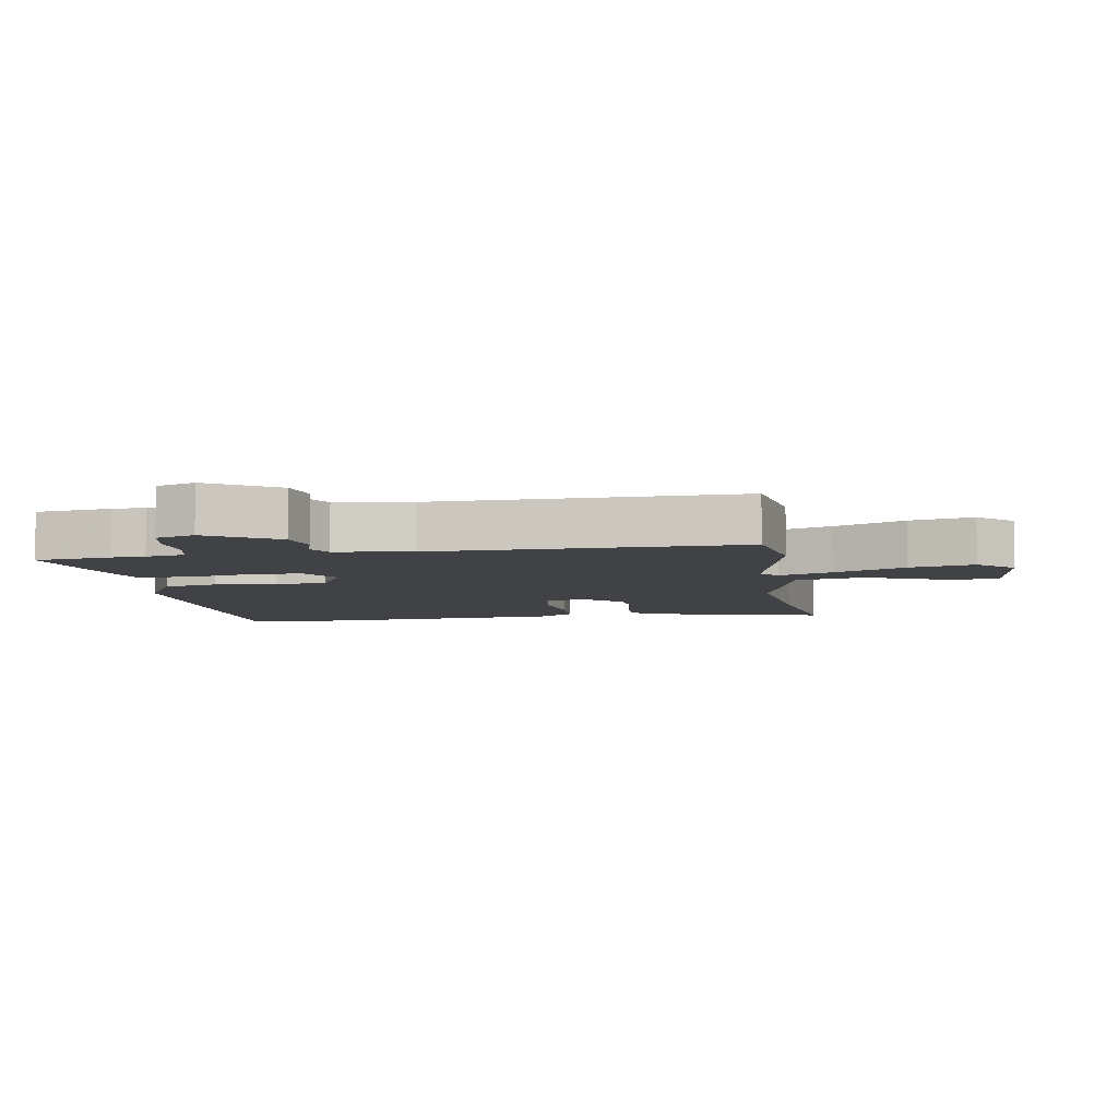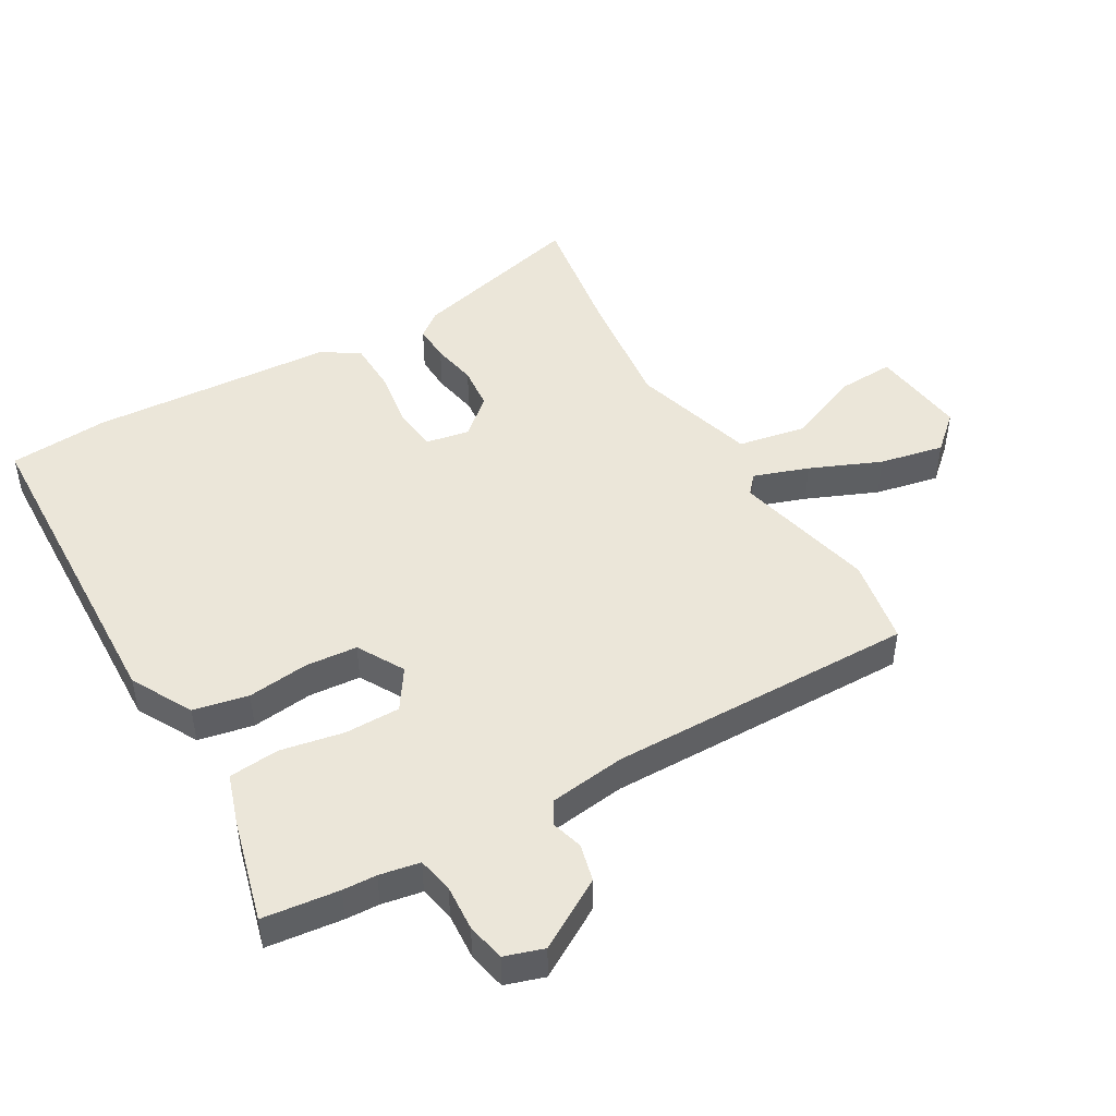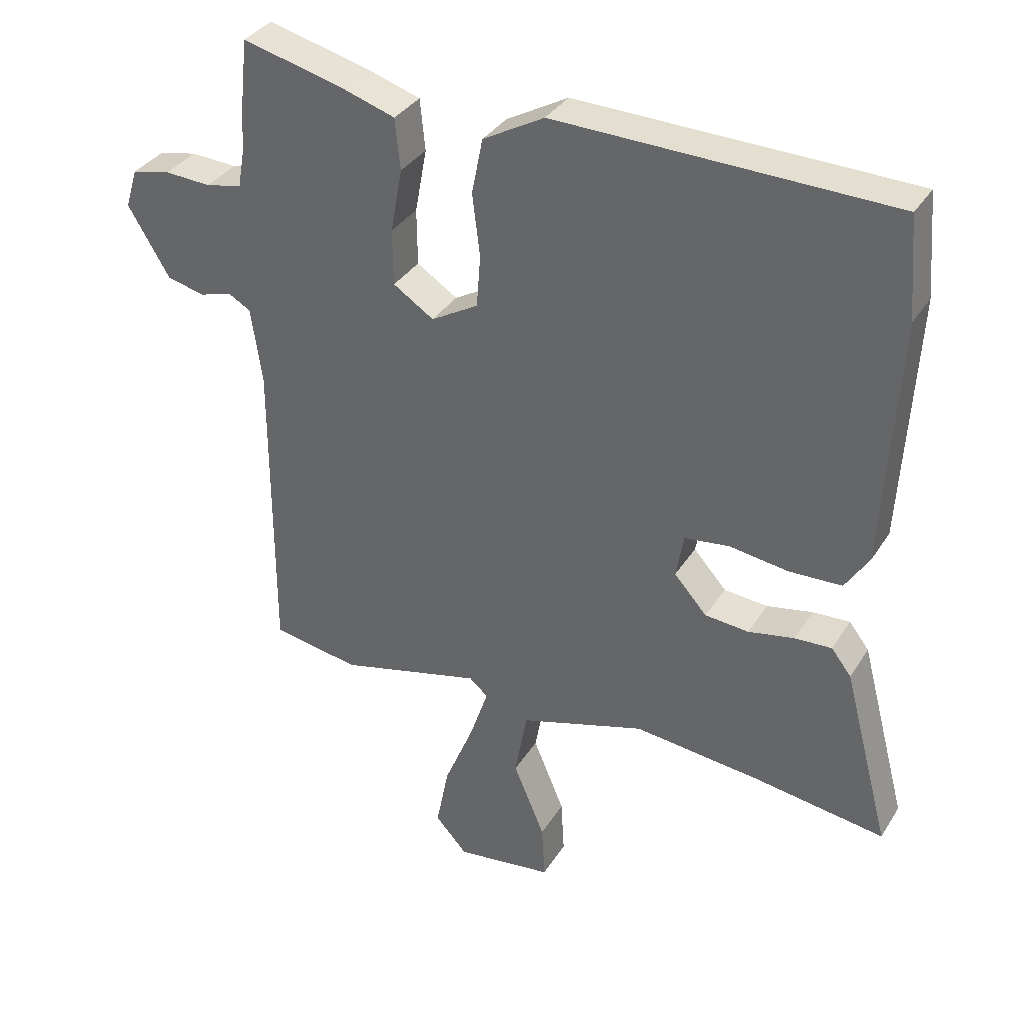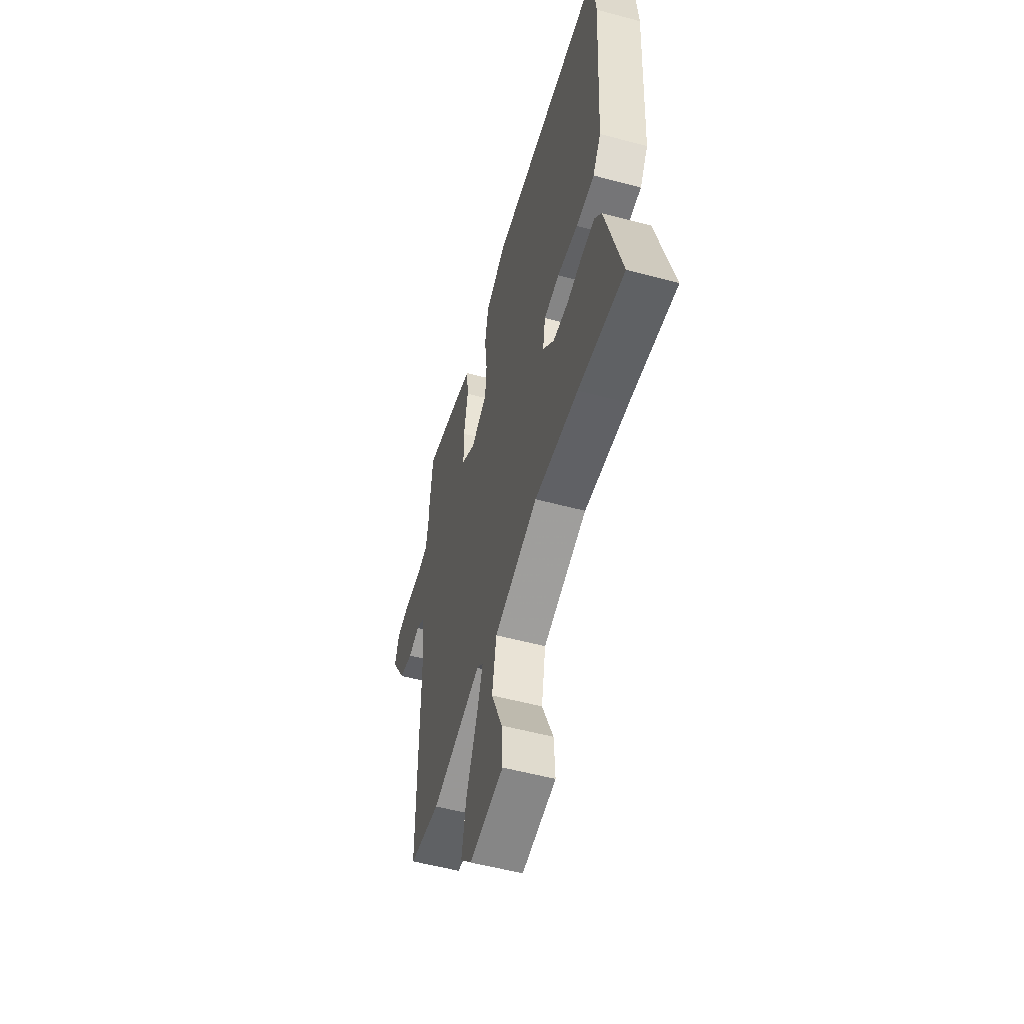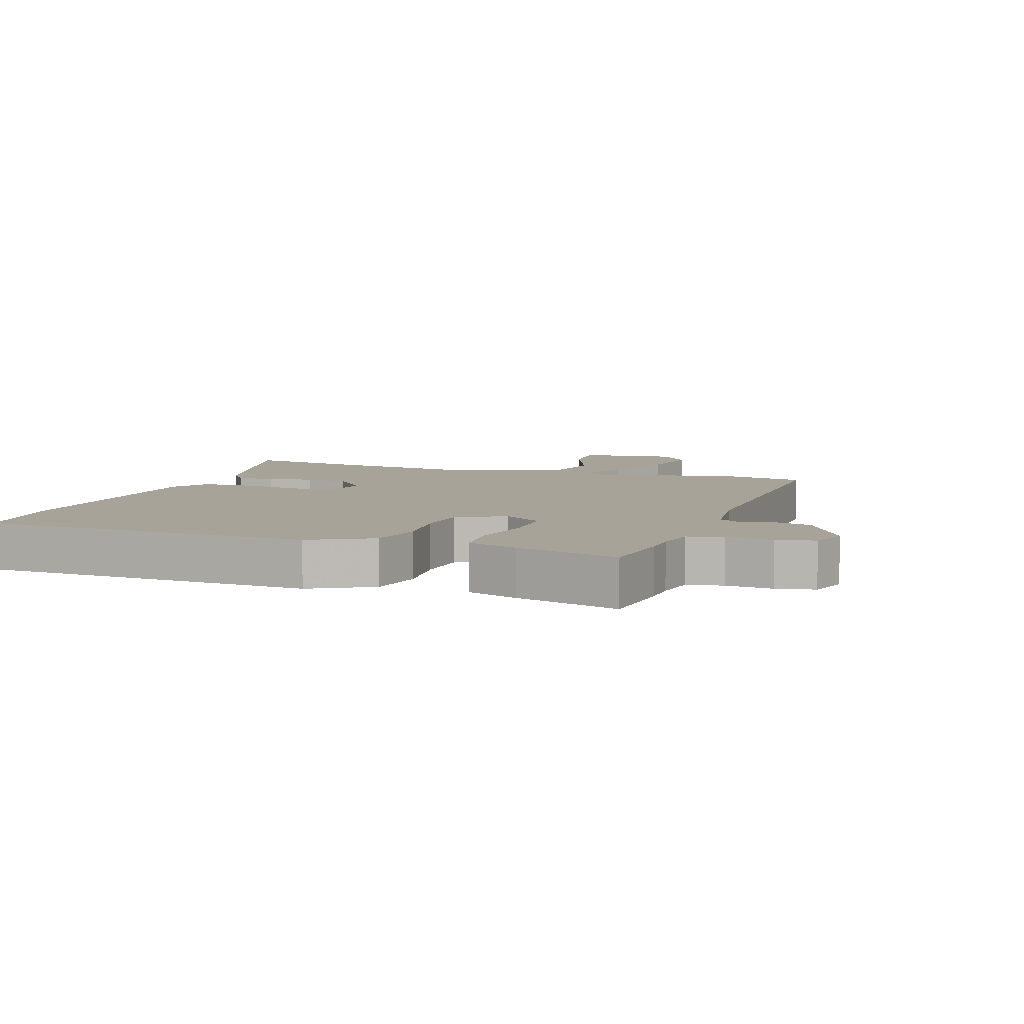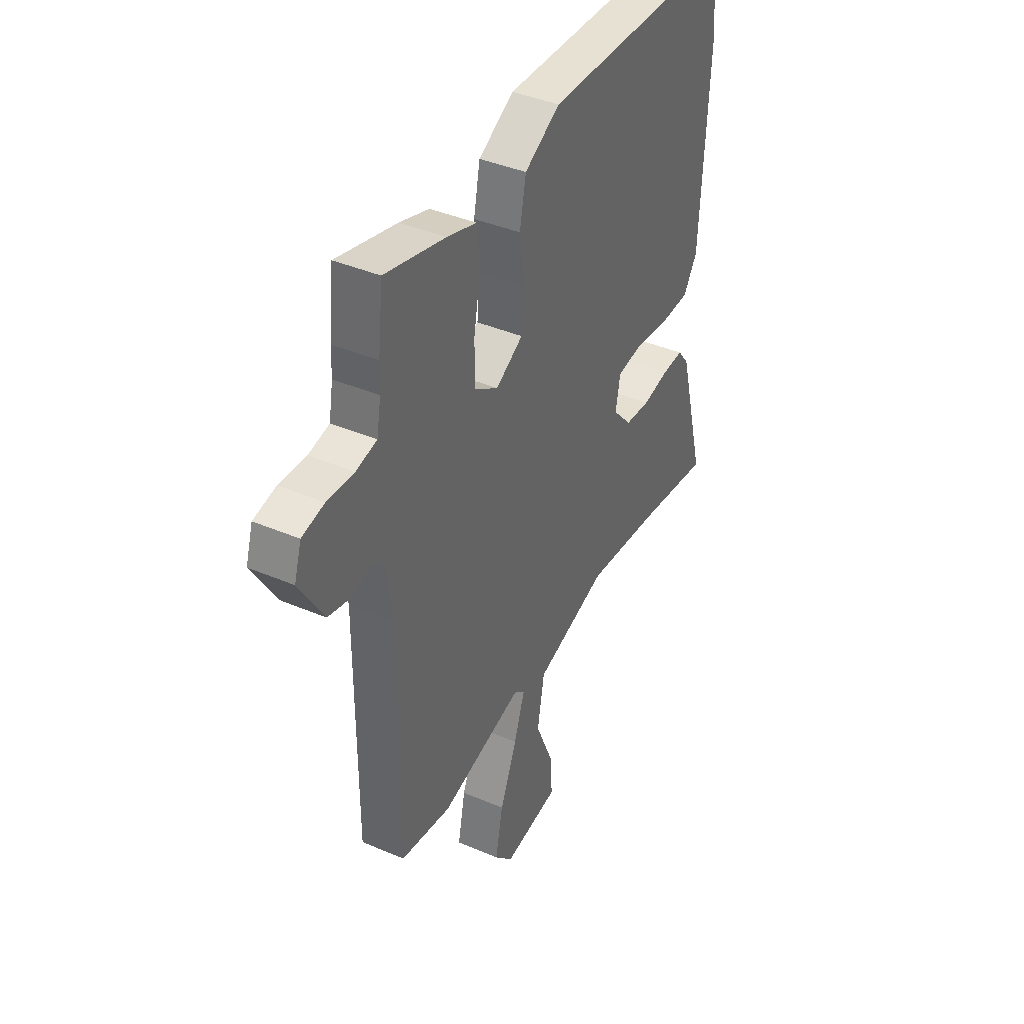
<metadata>
{"format":"obj","ext":"obj","renderer":"f3d","projection":"perspective","resolution":1024,"background":"white","views":[{"elev":-6.7,"azim":99.6,"up":"+Y"},{"elev":47.2,"azim":60.4,"up":"+Y"},{"elev":34.8,"azim":-152.1,"up":"+Z"},{"elev":-54.5,"azim":-105.9,"up":"+Z"},{"elev":6.9,"azim":20.0,"up":"+Y"},{"elev":40.5,"azim":117.7,"up":"+Z"}]}
</metadata>
<code>
v 0.495 0.07 0.546
v 0.508 0.07 0.427
v 0.51 0.07 0.374
v 0.521 0.07 0.311
v 0.577 0.07 0.299
v 0.649 0.07 0.303
v 0.709 0.07 0.29
v 0.728 0.07 0.229
v 0.663 0.07 0.121
v 0.604 0.07 0.107
v 0.554 0.07 0.122
v 0.519 0.07 0.102
v 0.502 0.07 -0.018
v 0.503 0.07 -0.5
v 0.367 0.07 -0.523
v 0.145 0.07 -0.468
v 0.116 0.07 -0.493
v 0.145 0.07 -0.579
v 0.191 0.07 -0.69
v 0.211 0.07 -0.791
v 0.161 0.07 -0.846
v 0.01 0.07 -0.826
v 0.015 0.07 -0.739
v 0.064 0.07 -0.622
v 0.045 0.07 -0.515
v -0.15 0.07 -0.456
v -0.345 0.07 -0.477
v -0.55 0.07 -0.507
v -0.477 0.07 -0.231
v -0.446 0.07 -0.191
v -0.388 0.07 -0.194
v -0.317 0.07 -0.208
v -0.249 0.07 -0.202
v -0.198 0.07 -0.145
v -0.21 0.07 -0.077
v -0.279 0.07 -0.068
v -0.371 0.07 -0.081
v -0.453 0.07 -0.078
v -0.49 0.07 -0.02
v -0.511 0.07 0.363
v -0.498 0.07 0.519
v 0.021 0.07 0.532
v 0.116 0.07 0.479
v 0.133 0.07 0.393
v 0.121 0.07 0.297
v 0.127 0.07 0.216
v 0.2 0.07 0.174
v 0.263 0.07 0.215
v 0.264 0.07 0.302
v 0.246 0.07 0.401
v 0.254 0.07 0.48
v 0.333 0.07 0.505
v 0.495 0 0.546
v 0.508 0 0.427
v 0.51 0 0.374
v 0.521 0 0.311
v 0.577 0 0.299
v 0.649 0 0.303
v 0.709 0 0.29
v 0.728 0 0.229
v 0.663 0 0.121
v 0.604 0 0.107
v 0.554 0 0.122
v 0.519 0 0.102
v 0.502 0 -0.018
v 0.503 0 -0.5
v 0.367 0 -0.523
v 0.145 0 -0.468
v 0.116 0 -0.493
v 0.145 0 -0.579
v 0.191 0 -0.69
v 0.211 0 -0.791
v 0.161 0 -0.846
v 0.01 0 -0.826
v 0.015 0 -0.739
v 0.064 0 -0.622
v 0.045 0 -0.515
v -0.15 0 -0.456
v -0.345 0 -0.477
v -0.55 0 -0.507
v -0.477 0 -0.231
v -0.446 0 -0.191
v -0.388 0 -0.194
v -0.317 0 -0.208
v -0.249 0 -0.202
v -0.198 0 -0.145
v -0.21 0 -0.077
v -0.279 0 -0.068
v -0.371 0 -0.081
v -0.453 0 -0.078
v -0.49 0 -0.02
v -0.511 0 0.363
v -0.498 0 0.519
v 0.021 0 0.532
v 0.116 0 0.479
v 0.133 0 0.393
v 0.121 0 0.297
v 0.127 0 0.216
v 0.2 0 0.174
v 0.263 0 0.215
v 0.264 0 0.302
v 0.246 0 0.401
v 0.254 0 0.48
v 0.333 0 0.505
f 49 50 51 52
f 48 49 52 1
f 42 43 44 45
f 42 45 46
f 41 42 46
f 40 41 46 47
f 36 37 38 39
f 35 36 39 40
f 29 30 31 32
f 27 28 29 32
f 26 27 32 33
f 25 26 33 34
f 21 22 23 24
f 21 24 25
f 18 19 20 21
f 17 18 21 25
f 16 17 25 34
f 13 14 15 16
f 12 13 16 34
f 8 9 10 11
f 5 6 7 8
f 4 5 8 11
f 3 4 11 12
f 48 1 2 3
f 47 48 3 12
f 35 40 47
f 12 34 35 47
f 104 103 102 101
f 53 104 101 100
f 97 96 95 94
f 98 97 94
f 98 94 93
f 99 98 93 92
f 91 90 89 88
f 92 91 88 87
f 84 83 82 81
f 84 81 80 79
f 85 84 79 78
f 86 85 78 77
f 76 75 74 73
f 77 76 73
f 73 72 71 70
f 77 73 70 69
f 86 77 69 68
f 68 67 66 65
f 86 68 65 64
f 63 62 61 60
f 60 59 58 57
f 63 60 57 56
f 64 63 56 55
f 55 54 53 100
f 64 55 100 99
f 99 92 87
f 99 87 86 64
f 1 53 54 2
f 2 54 55 3
f 3 55 56 4
f 4 56 57 5
f 5 57 58 6
f 6 58 59 7
f 7 59 60 8
f 8 60 61 9
f 9 61 62 10
f 10 62 63 11
f 11 63 64 12
f 12 64 65 13
f 13 65 66 14
f 14 66 67 15
f 15 67 68 16
f 16 68 69 17
f 17 69 70 18
f 18 70 71 19
f 19 71 72 20
f 20 72 73 21
f 21 73 74 22
f 22 74 75 23
f 23 75 76 24
f 24 76 77 25
f 25 77 78 26
f 26 78 79 27
f 27 79 80 28
f 28 80 81 29
f 29 81 82 30
f 30 82 83 31
f 31 83 84 32
f 32 84 85 33
f 33 85 86 34
f 34 86 87 35
f 35 87 88 36
f 36 88 89 37
f 37 89 90 38
f 38 90 91 39
f 39 91 92 40
f 40 92 93 41
f 41 93 94 42
f 42 94 95 43
f 43 95 96 44
f 44 96 97 45
f 45 97 98 46
f 46 98 99 47
f 47 99 100 48
f 48 100 101 49
f 49 101 102 50
f 50 102 103 51
f 51 103 104 52
f 52 104 53 1

</code>
